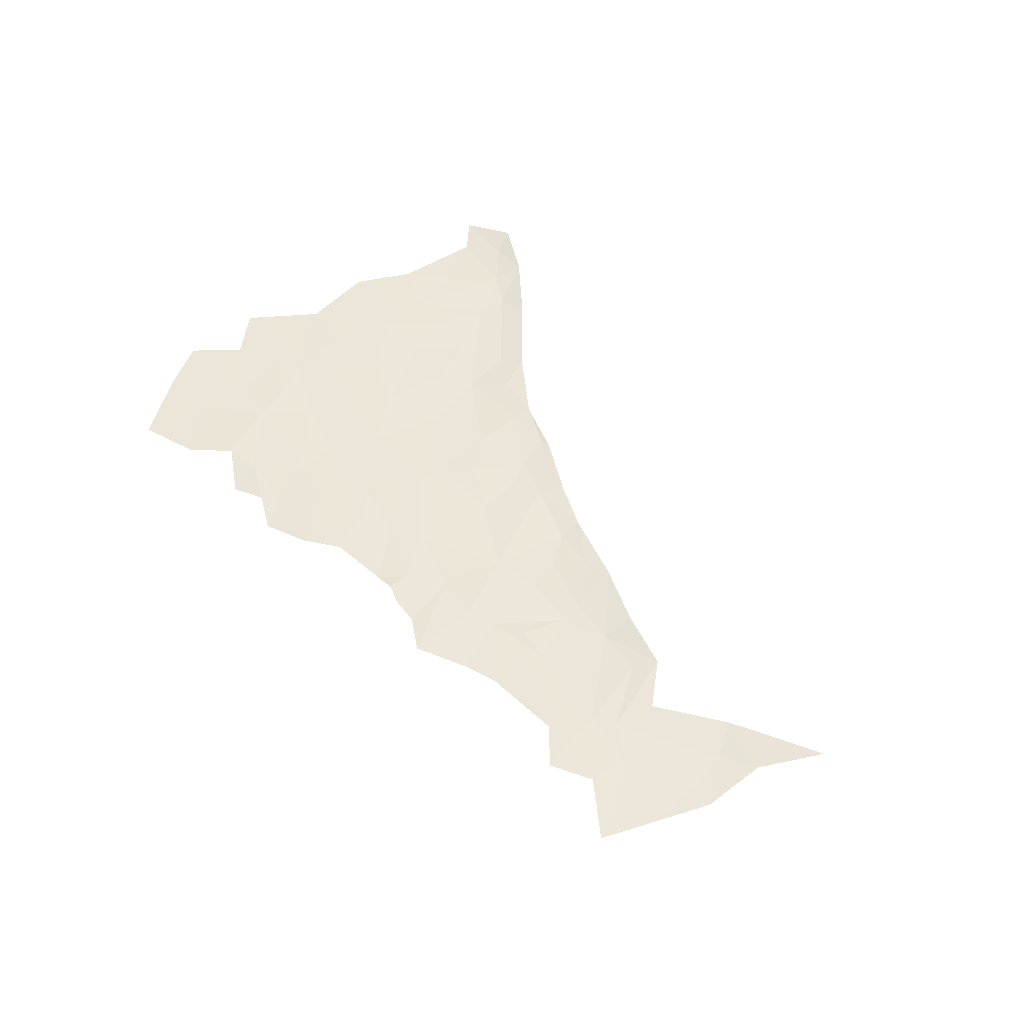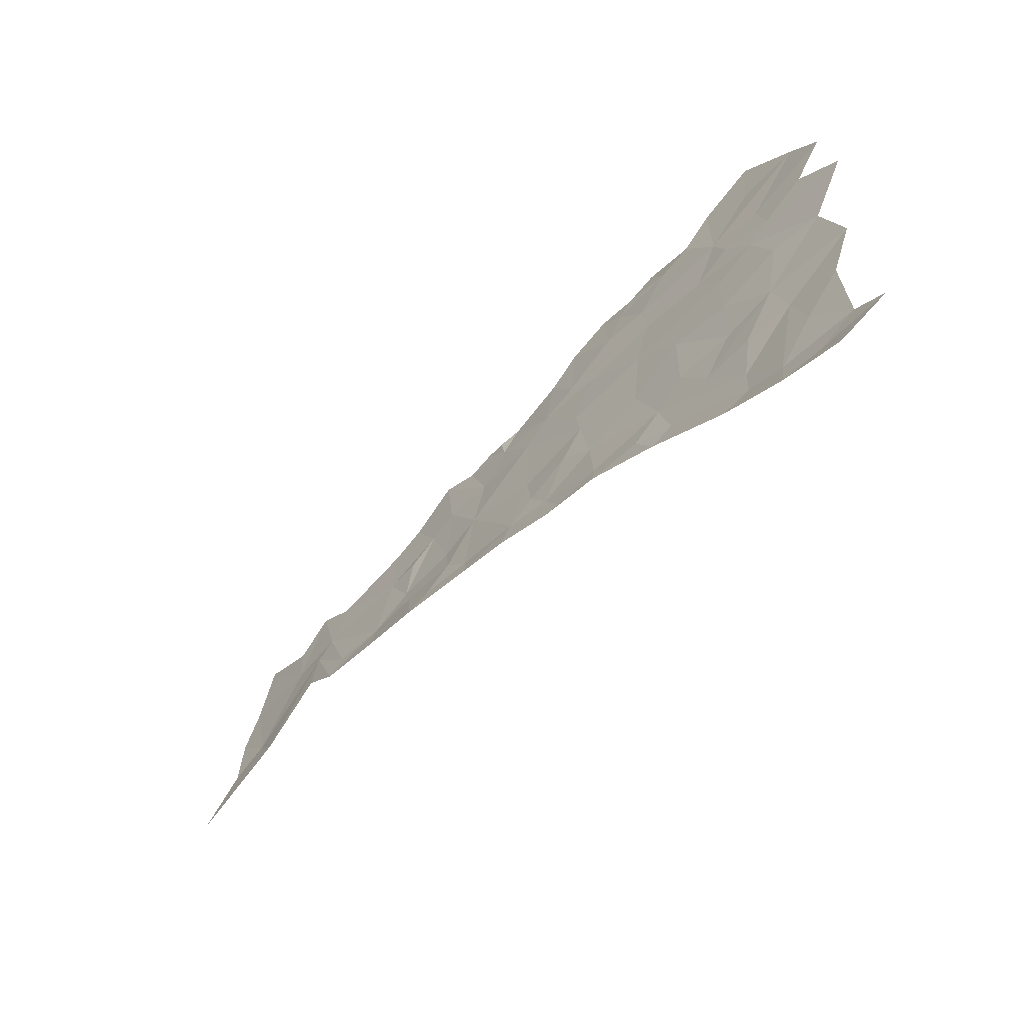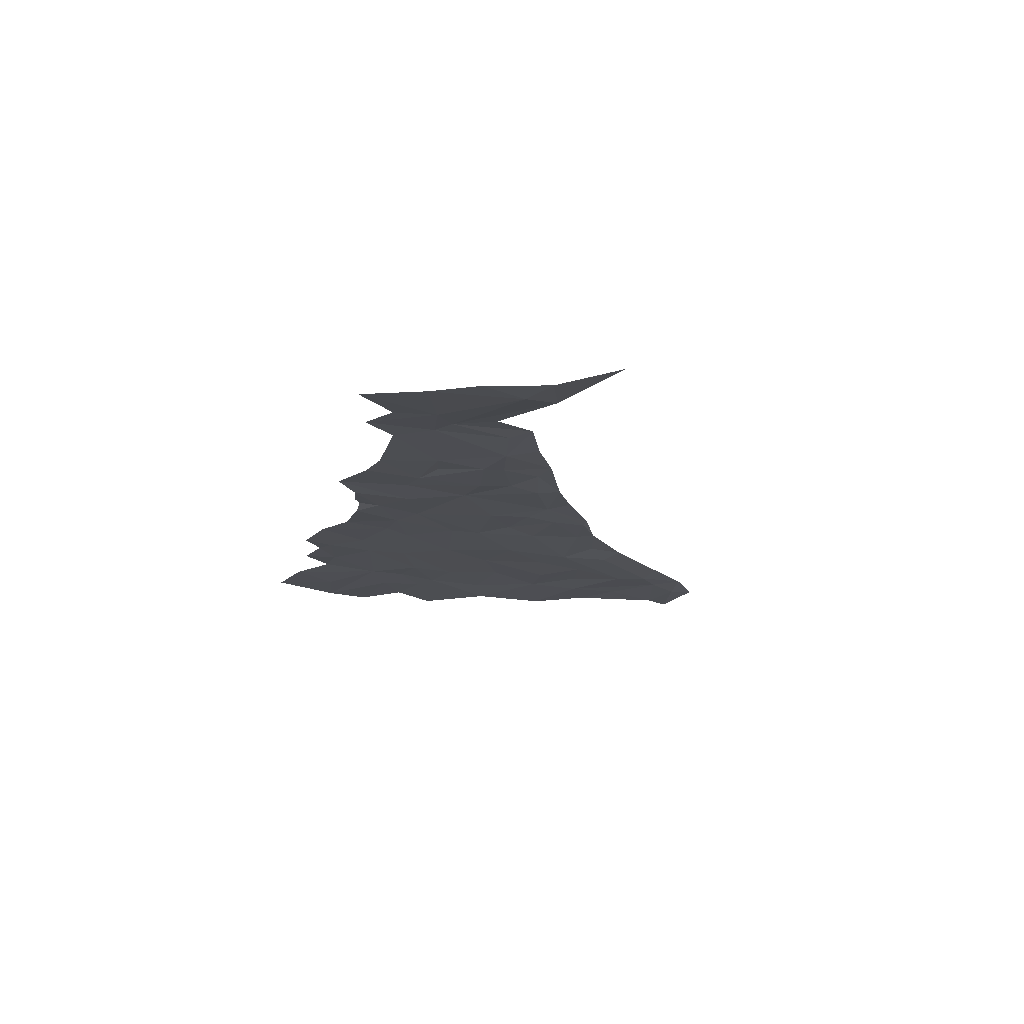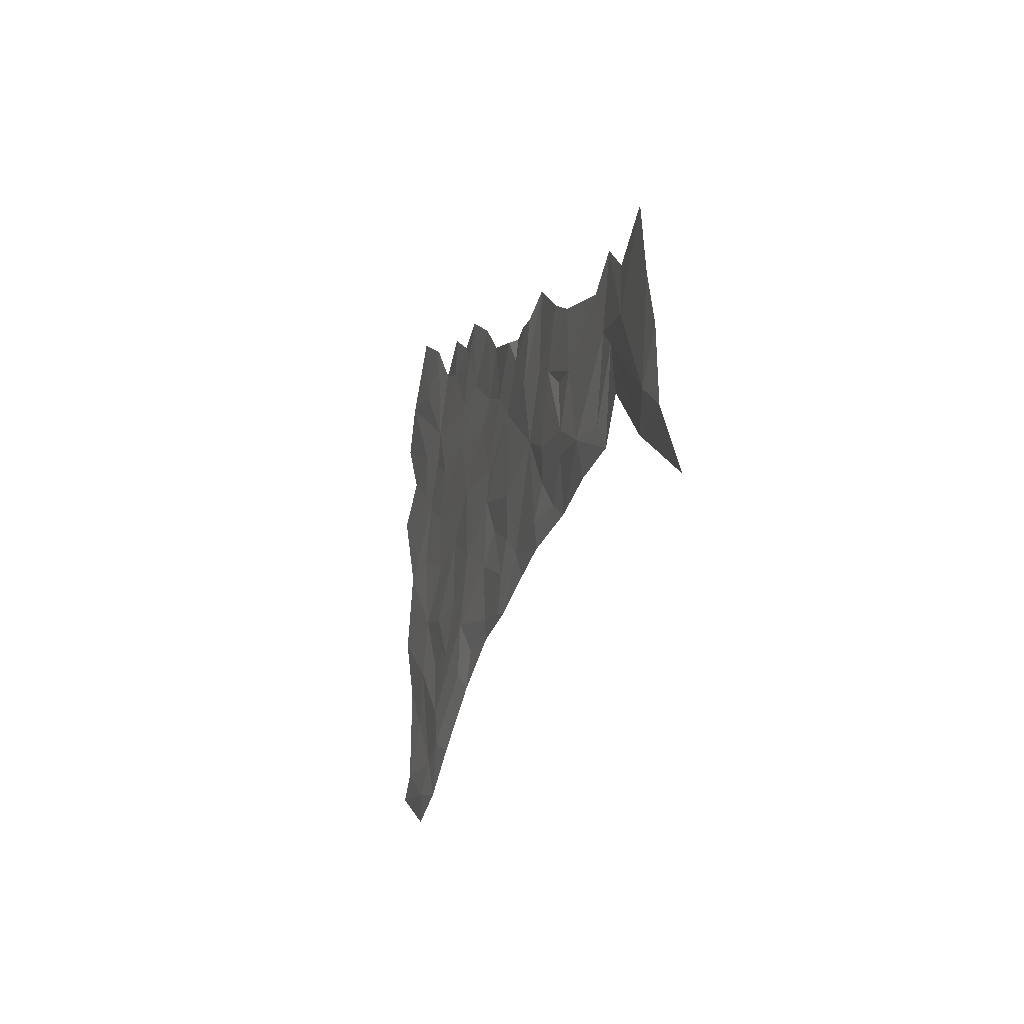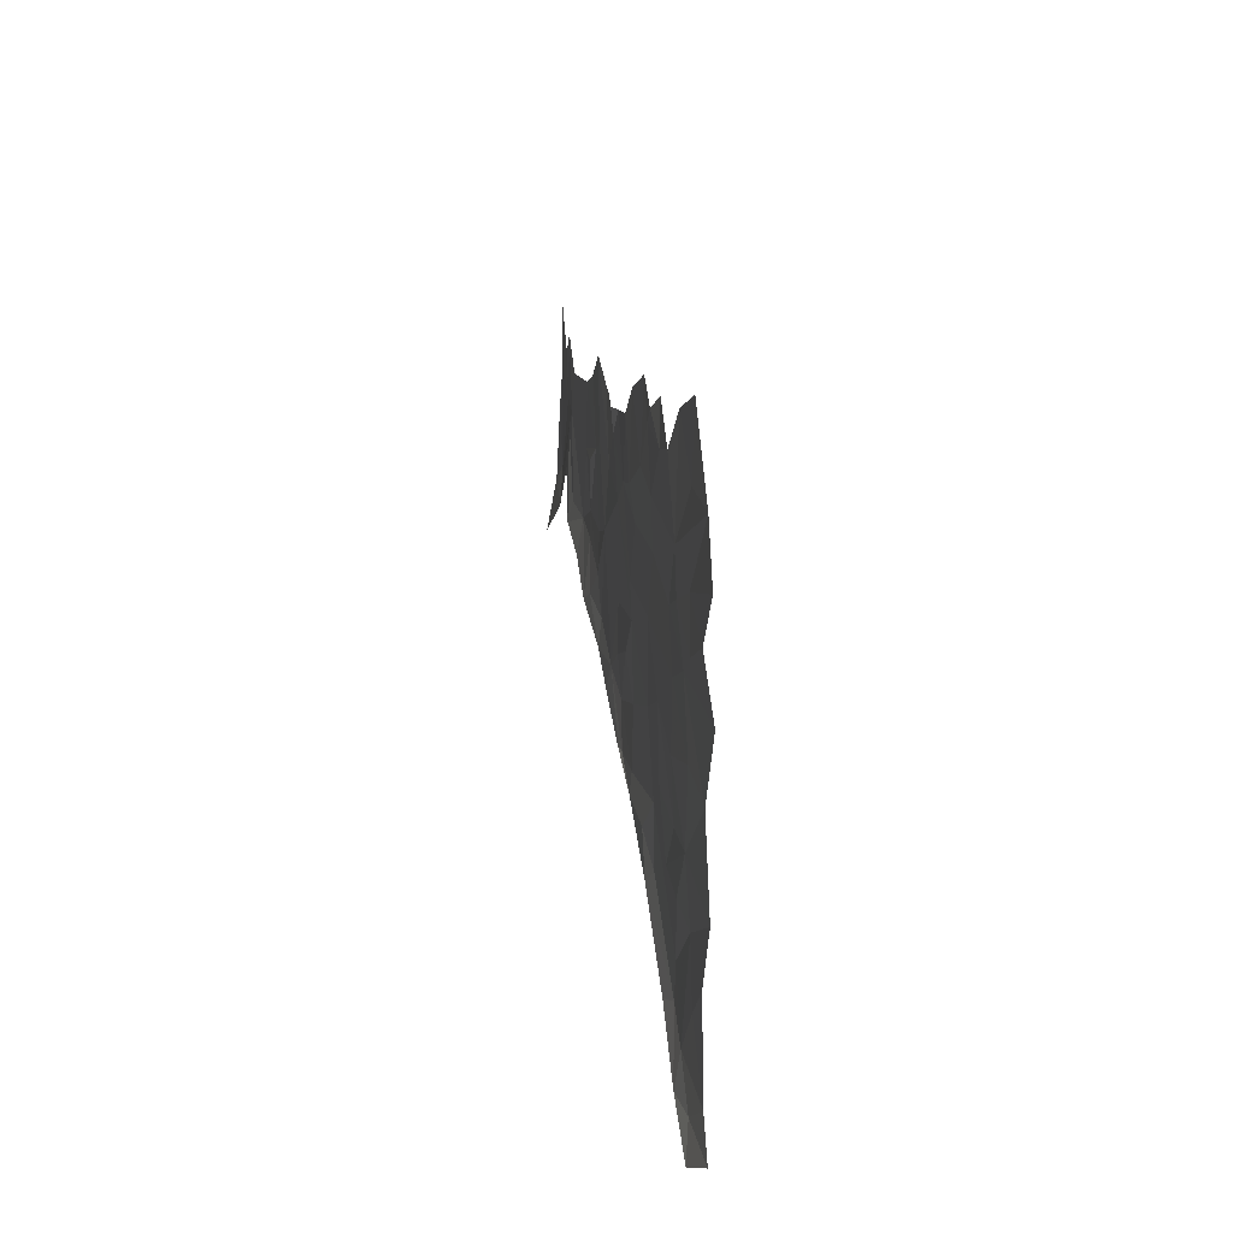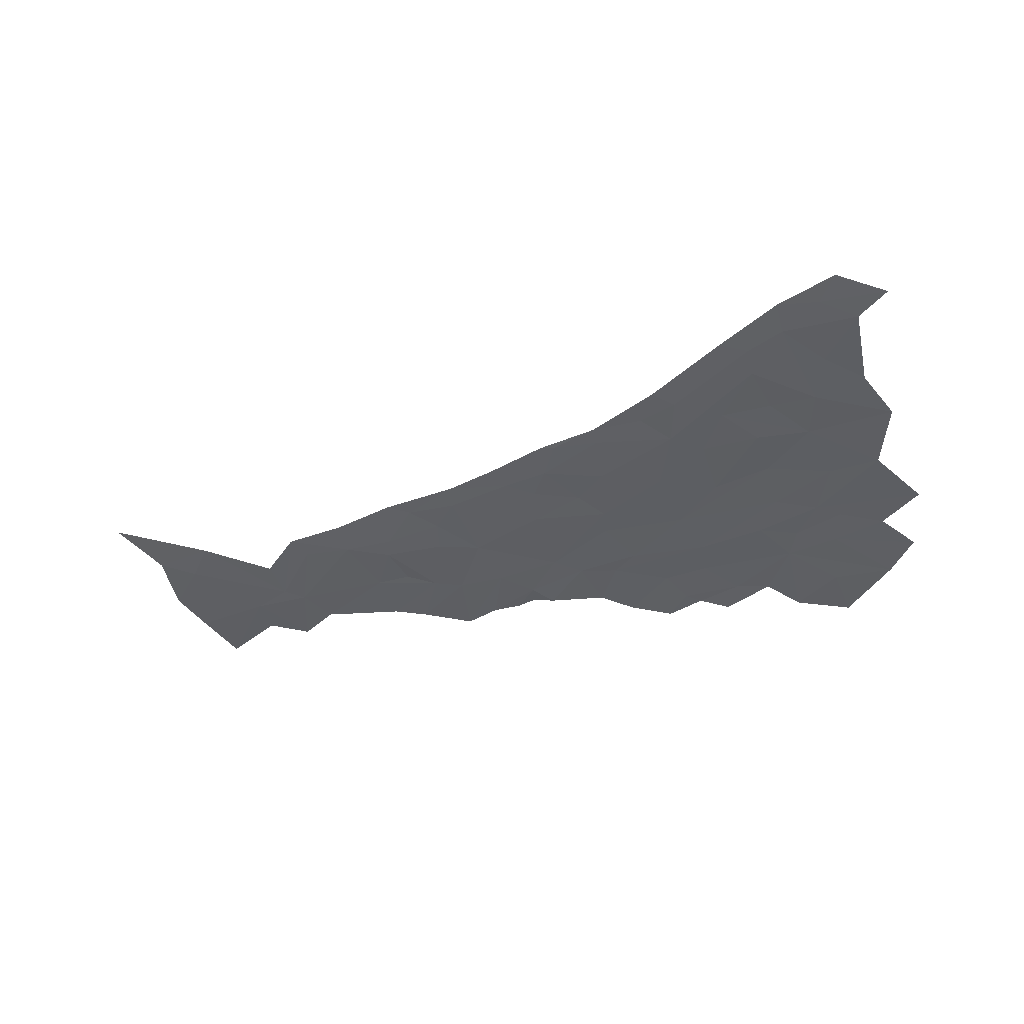
<metadata>
{"format":"obj","ext":"obj","renderer":"f3d","projection":"perspective","resolution":1024,"background":"white","views":[{"elev":48.6,"azim":-125.6,"up":"+Z"},{"elev":-63.2,"azim":46.7,"up":"+Y"},{"elev":-16.4,"azim":-94.7,"up":"+Z"},{"elev":-12.5,"azim":-106.5,"up":"+Y"},{"elev":19.2,"azim":81.6,"up":"+Y"},{"elev":-39.3,"azim":13.4,"up":"+Z"}]}
</metadata>
<code>
v -1053 -124.3 1261
v -1056 -124.2 1261
v -1053 -128.5 1261
v -1076 -132.5 1261
v -1074 -130.5 1260
v -1077 -126.8 1260
v -1013 -141.6 1261
v -1009 -141.9 1261
v -1010 -137.1 1261
v -1007 -146.7 1261
v -1004 -143.4 1261
v -1009 -141.9 1261
v -1066 -125 1261
v -1071 -133.4 1261
v -1066 -128.8 1261
v -1056 -124.2 1261
v -1050 -122.7 1261
v -1055 -119 1261
v -1076 -132.5 1261
v -1071 -133.4 1261
v -1074 -130.5 1260
v -1079 -137.9 1261
v -1066 -117.6 1261
v -1064 -123.5 1261
v -1062 -120 1261
v -1069 -123.6 1261
v -1069 -119.9 1261
v -1053 -130.4 1261
v -1052 -134.9 1262
v -1050 -133.8 1261
v -1063 -132.2 1261
v -1057 -130.2 1261
v -1062 -130.1 1261
v -1057 -133.2 1261
v -1014 -137.5 1261
v -1014 -132.5 1261
v -1019 -130.9 1261
v -1010 -137.1 1261
v -1017 -141.4 1261
v -1045 -134.2 1261
v -1044 -127.2 1261
v -1047 -131.5 1261
v -1050 -133.8 1261
v -1053 -130.4 1261
v -1045 -136.4 1262
v -1052 -134.9 1262
v -1039 -135.8 1261
v -1040 -137.9 1262
v -1035 -140.2 1262
v -1034 -140.1 1261
v -1029 -141.6 1262
v -1035 -136.9 1261
v -1029 -139.9 1261
v -1037 -134.1 1261
v -1033 -132.4 1261
v -1038 -130.4 1261
v -1037 -122.9 1261
v -1031 -129.4 1261
v -1031 -126.7 1261
v -1074 -117 1260
v -1069 -123.6 1261
v -1069 -119.9 1261
v -1075 -122.5 1260
v -1062 -120 1261
v -1056 -124.2 1261
v -1055 -119 1261
v -1064 -123.5 1261
v -1057 -130.2 1261
v -1062 -130.1 1261
v -1063 -132.2 1261
v -1066 -125 1261
v -1066 -128.8 1261
v -1074 -130.5 1260
v -1071 -133.4 1261
v -1077 -126.8 1260
v -1014 -127.3 1261
v -1014 -132.5 1261
v -1008 -130.7 1261
v -1010 -137.1 1261
v -1004 -131.5 1261
v -1002 -138.2 1261
v -1009 -141.9 1261
v -1004 -143.4 1261
v -1010 -125.5 1261
v -1000 -125.3 1261
v -1008 -123.8 1261
v -1004 -121.8 1261
v -1016 -123.3 1261
v -1022 -121.9 1261
v -1024 -126.7 1261
v -1019 -130.9 1261
v -1014 -146.4 1261
v -1014 -149.3 1261
v -1011 -150.9 1261
v -1011 -153.9 1262
v -1016 -150.3 1261
v -1023 -145.2 1261
v -1021 -143.8 1261
v -1022 -139.3 1261
v -1017 -141.4 1261
v -1013 -141.6 1261
v -1009 -141.9 1261
v -1007 -146.7 1261
v -1004 -151.5 1261
v -1007 -153.7 1261
v -1005 -156.2 1262
v -1001 -153.8 1261
v -1004 -143.4 1261
v -1010 -137.1 1261
v -1020 -137 1261
v -1014 -137.5 1261
v -1019 -130.9 1261
v -1025 -133.3 1261
v -1024 -126.7 1261
v -1031 -126.7 1261
v -1029 -122.1 1261
v -1031 -129.4 1261
v -1030 -135.2 1261
v -1033 -132.4 1261
v -1038 -130.4 1261
v -1035 -136.9 1261
v -1029 -139.9 1261
v -1025 -142 1261
v -1029 -141.6 1262
v -1034 -140.1 1261
v -1009 -120.1 1261
v -1014 -118.7 1261
v -1012 -121.8 1261
v -1016 -123.3 1261
v -1022 -118.2 1261
v -1020 -114.4 1261
v -1016 -113.6 1261
v -1014 -110.4 1261
v -1009 -113.9 1261
v -1004 -113.8 1261
v -1001 -117.7 1261
v -1004 -121.8 1261
v -1008 -123.8 1261
v -1010 -125.5 1261
v -1009 -108.2 1261
v -1021 -111.4 1261
v -1024 -112.9 1261
v -1025 -114.1 1261
v -1027 -111.6 1261
v -1027 -117.4 1261
v -1031 -113.4 1261
v -1031 -120 1261
v -1034 -115.8 1261
v -1035 -120.9 1261
v -1039 -116.9 1261
v -1040 -119 1261
v -1041 -117.1 1261
v -1042 -116.7 1261
v -1045 -116.7 1261
v -1043 -121.9 1261
v -1048 -115.2 1261
v -1047 -121.6 1261
v -1052 -117.7 1261
v -1050 -122.7 1261
v -1055 -119 1261
v -1048 -128.5 1261
v -1053 -128.5 1261
v -1053 -124.3 1261
v -1056 -124.2 1261
v -1047 -131.5 1261
v -1053 -130.4 1261
v -1057 -130.2 1261
v -1056 -124.2 1261
v -1044 -127.2 1261
v -1037 -122.9 1261
v -1031 -126.7 1261
v -1029 -122.1 1261
v -1022 -121.9 1261
v -1024 -126.7 1261
f 3 1 2
f 6 4 5
f 9 7 8
f 12 10 11
f 15 13 14
f 18 16 17
f 21 19 20
f 19 22 20
f 25 23 24
f 24 23 26
f 26 23 27
f 30 28 29
f 33 31 32
f 31 34 32
f 34 29 32
f 29 28 32
f 37 35 36
f 36 35 38
f 35 39 38
f 42 40 41
f 40 47 41
f 59 57 58
f 58 57 56
f 57 41 56
f 41 47 56
f 47 54 56
f 56 54 55
f 55 54 52
f 54 47 52
f 53 52 50
f 52 47 50
f 51 50 49
f 50 47 49
f 49 47 48
f 48 47 45
f 47 40 45
f 46 45 43
f 45 40 43
f 40 42 43
f 43 42 44
f 62 60 61
f 60 63 61
f 66 64 65
f 64 67 65
f 65 67 68
f 68 67 69
f 72 70 71
f 70 69 71
f 69 67 71
f 67 61 71
f 74 71 73
f 71 61 73
f 61 63 73
f 73 63 75
f 78 76 77
f 91 77 90
f 77 76 90
f 90 76 89
f 89 76 88
f 88 76 84
f 76 78 84
f 87 86 85
f 86 84 85
f 85 84 80
f 84 78 80
f 83 81 82
f 82 81 79
f 81 80 79
f 80 78 79
f 78 77 79
f 94 92 93
f 93 92 98
f 123 98 99
f 98 92 99
f 110 113 99
f 99 113 118
f 118 113 117
f 117 113 115
f 116 115 114
f 115 113 114
f 114 113 112
f 113 110 112
f 112 110 111
f 111 110 100
f 110 99 100
f 99 92 100
f 109 100 101
f 100 92 101
f 101 92 102
f 92 94 102
f 102 94 103
f 108 103 104
f 103 94 104
f 94 105 104
f 104 105 107
f 107 105 106
f 106 105 95
f 105 94 95
f 94 93 95
f 95 93 96
f 96 93 97
f 93 98 97
f 98 123 97
f 97 123 124
f 125 124 122
f 124 123 122
f 123 99 122
f 99 118 122
f 122 118 121
f 121 118 119
f 118 117 119
f 119 117 120
f 128 126 127
f 127 131 130
f 131 143 130
f 130 143 145
f 145 143 144
f 144 143 142
f 143 131 142
f 142 131 141
f 141 131 132
f 131 127 132
f 132 127 133
f 127 134 133
f 133 134 140
f 140 134 135
f 134 127 135
f 127 126 135
f 135 126 136
f 136 126 137
f 137 126 138
f 126 128 138
f 138 128 139
f 139 128 129
f 128 127 129
f 127 130 129
f 129 130 173
f 130 145 173
f 145 147 173
f 174 173 172
f 173 147 172
f 147 149 172
f 172 149 171
f 171 149 170
f 149 151 170
f 151 155 170
f 170 155 169
f 155 157 169
f 157 161 169
f 169 161 165
f 168 167 162
f 167 166 162
f 166 165 162
f 165 161 162
f 164 163 159
f 163 162 159
f 162 161 159
f 161 157 159
f 160 159 158
f 159 157 158
f 158 157 156
f 157 155 156
f 156 155 154
f 155 151 154
f 154 151 153
f 153 151 152
f 152 151 150
f 151 149 150
f 150 149 148
f 149 147 148
f 148 147 146
f 147 145 146
f 145 144 146

</code>
